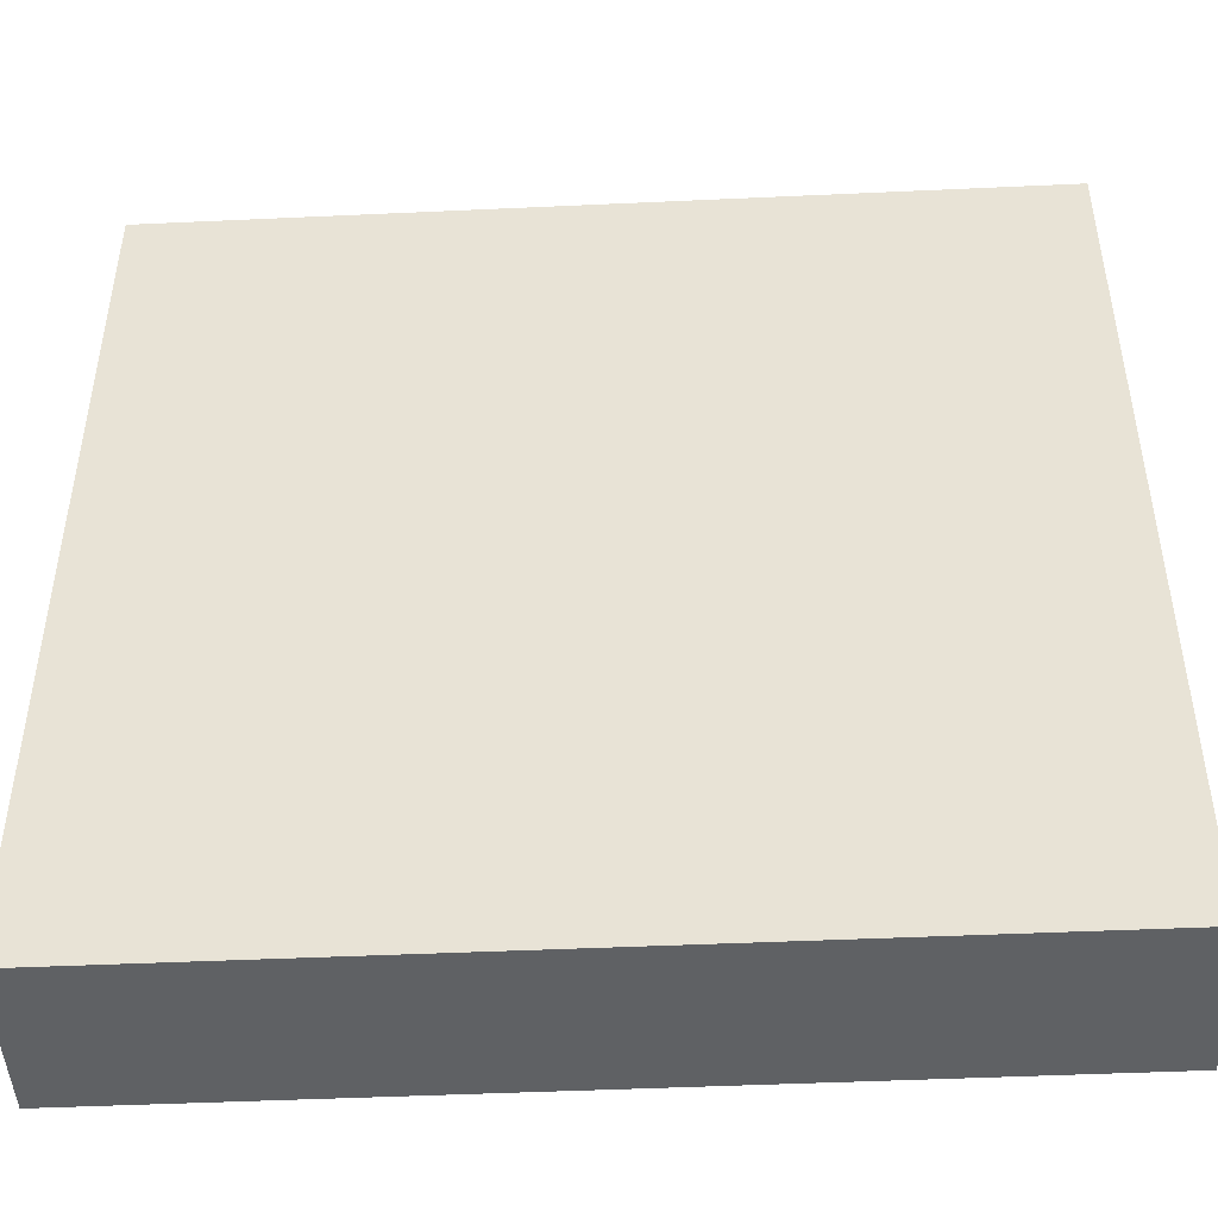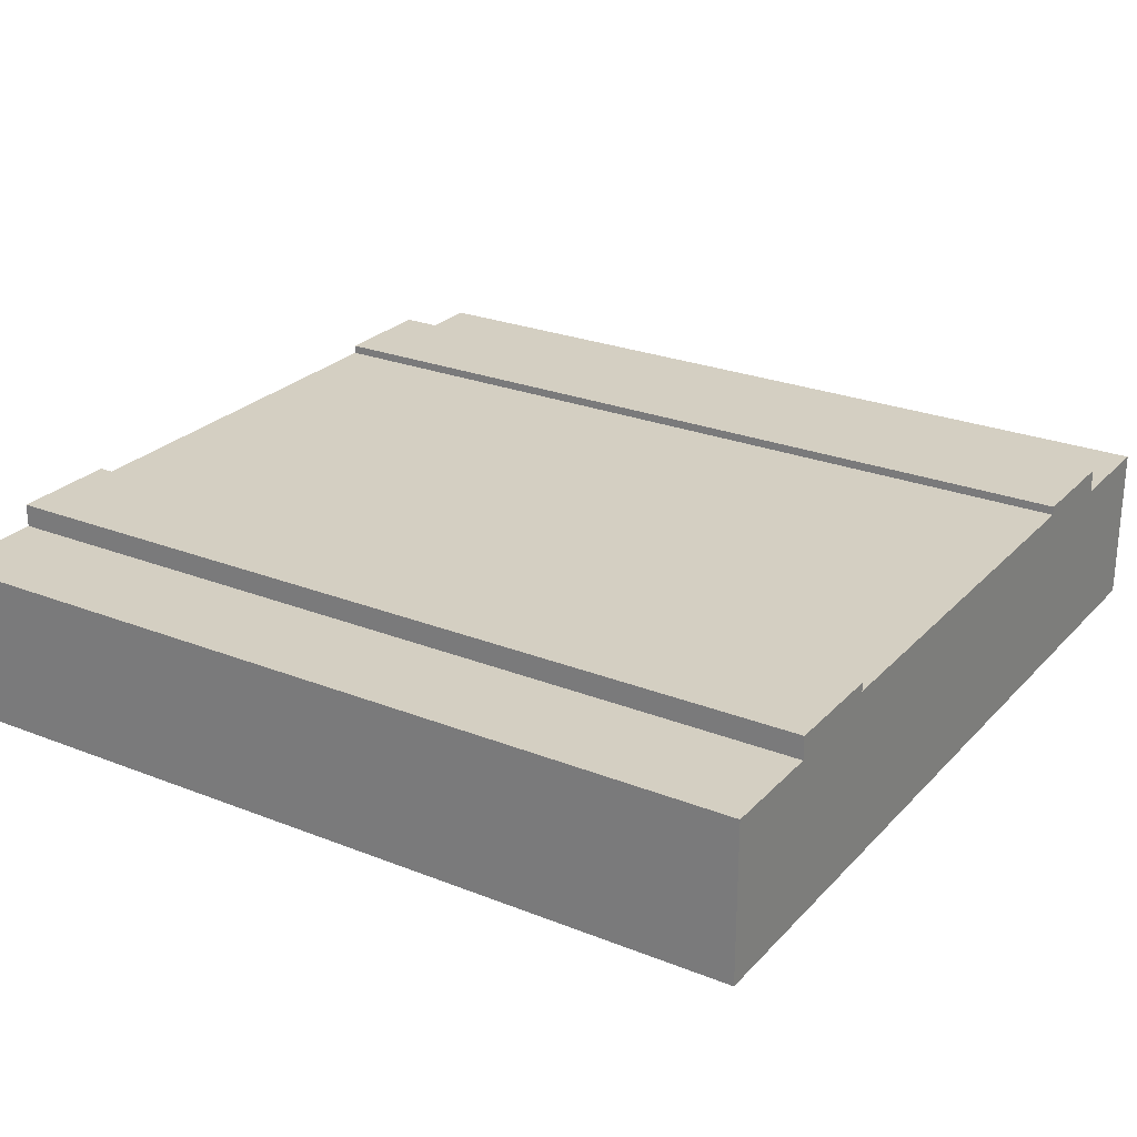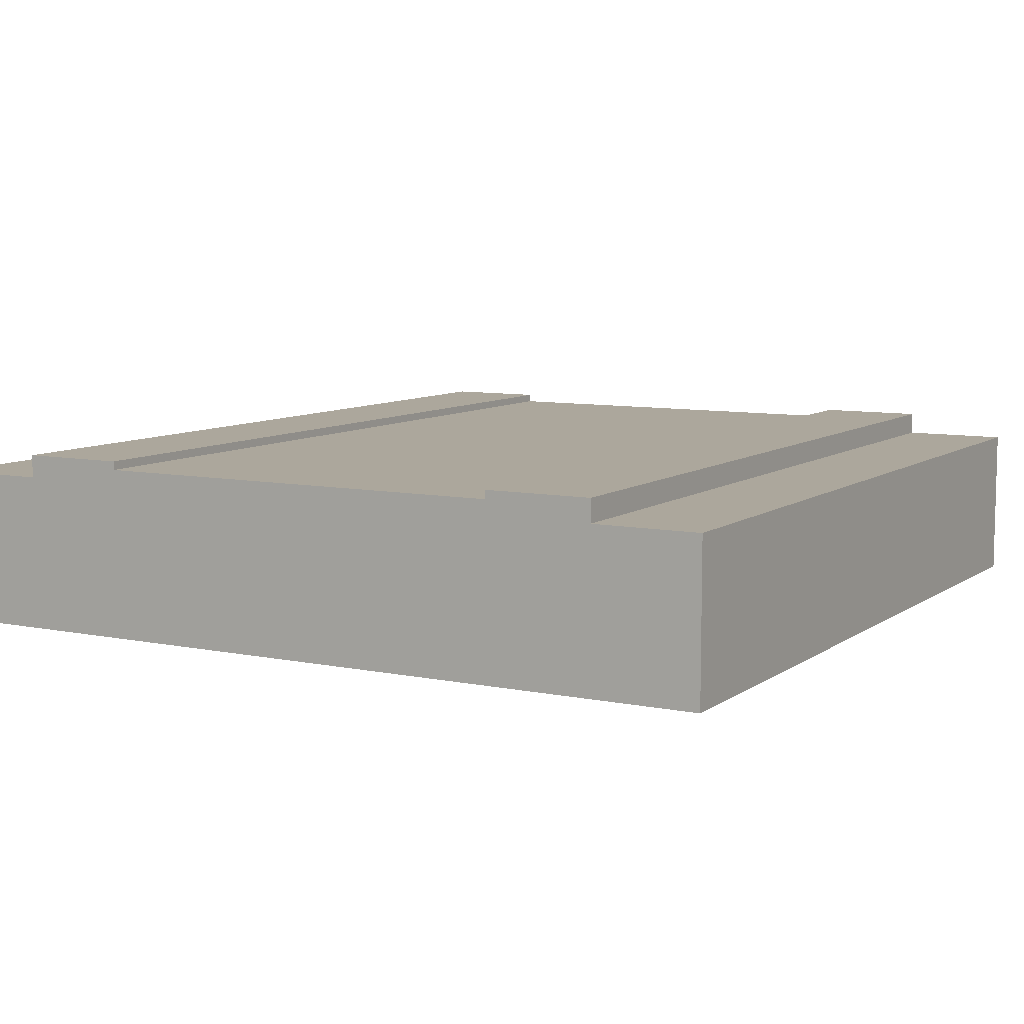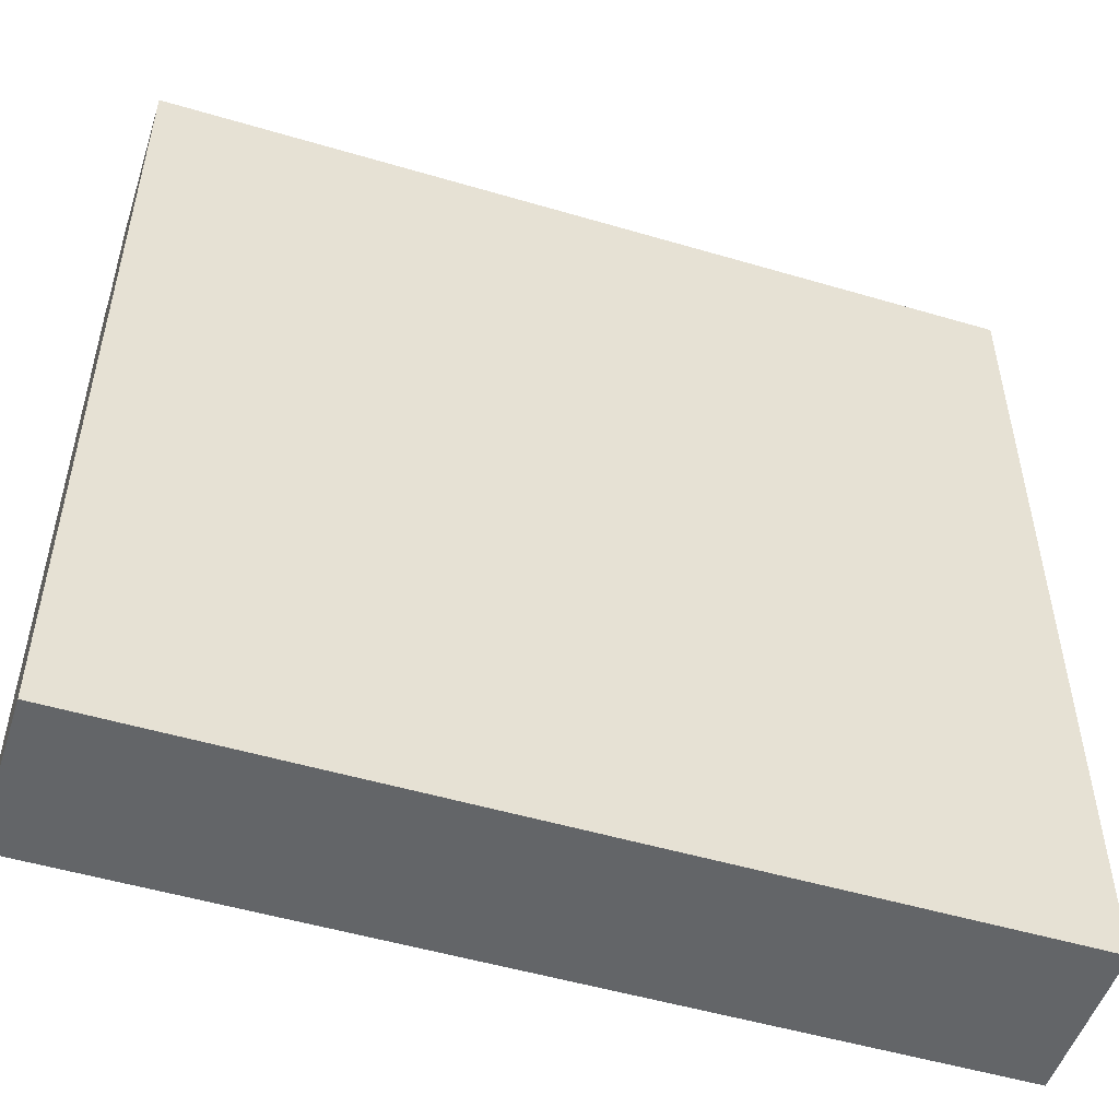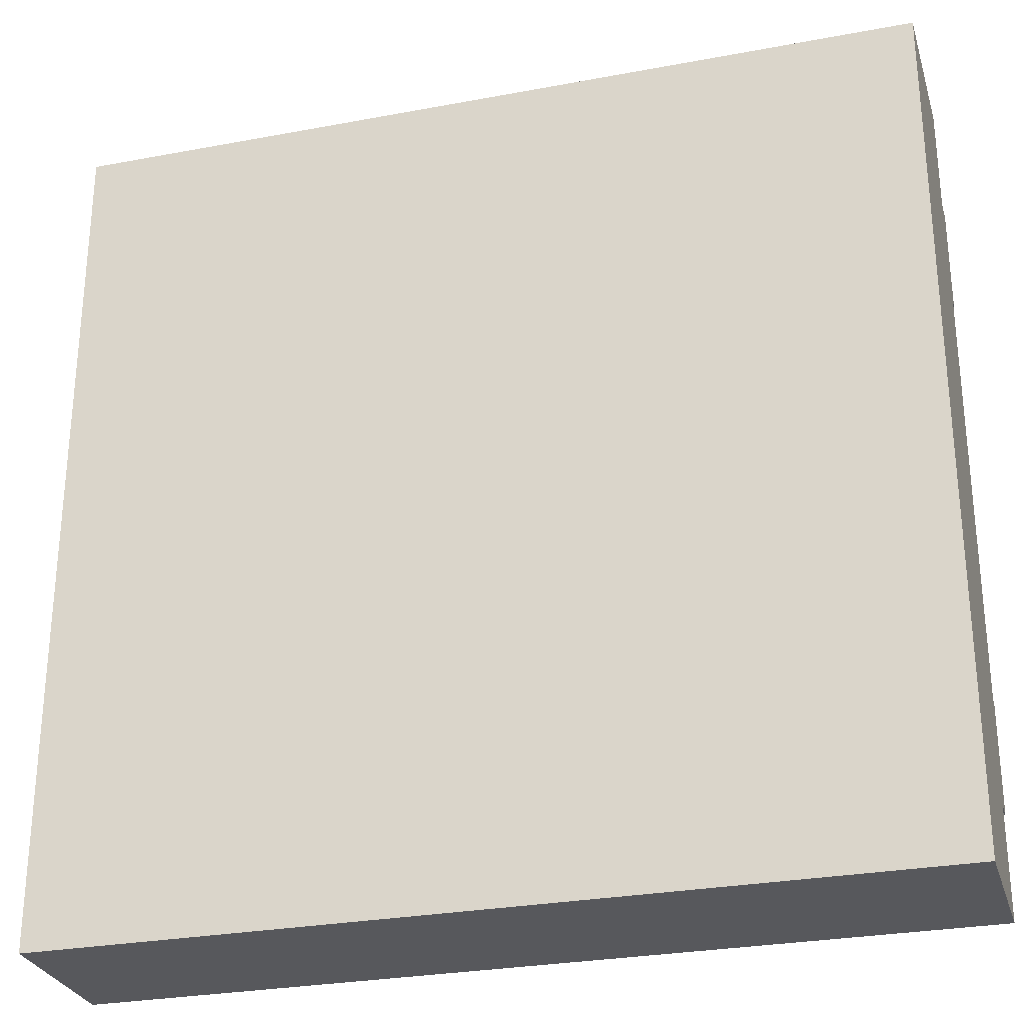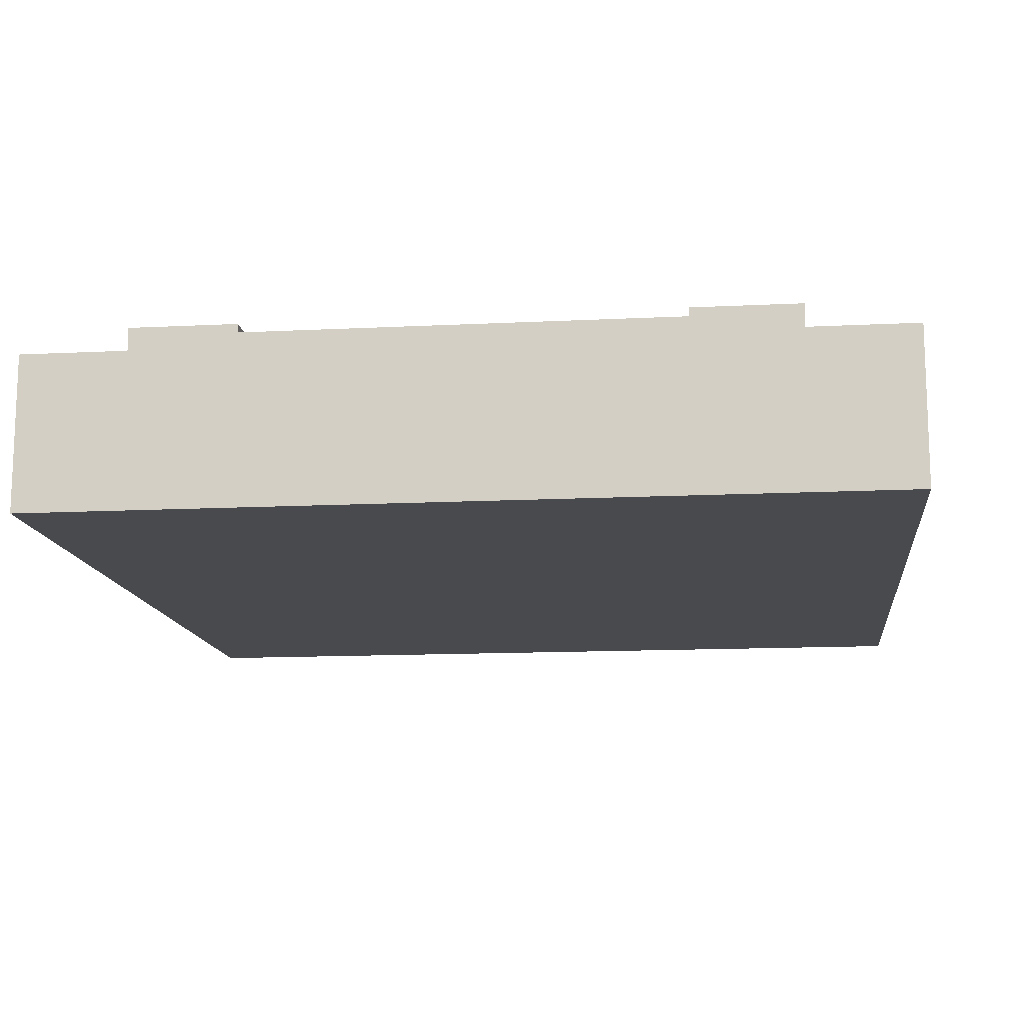
<metadata>
{"format":"obj","ext":"obj","renderer":"f3d","projection":"perspective","resolution":1024,"background":"white","views":[{"elev":-46.5,"azim":3.0,"up":"+Z"},{"elev":25.6,"azim":-147.7,"up":"+Y"},{"elev":8.3,"azim":-60.5,"up":"+Y"},{"elev":-51.4,"azim":-17.8,"up":"+Z"},{"elev":-28.4,"azim":15.8,"up":"+Z"},{"elev":-13.2,"azim":-83.5,"up":"+Y"}]}
</metadata>
<code>
o Mesh1_Group1_Model.032
v 0 0.55 0
v 0 0.55 -0.375
v 0 0 -0.375
v 0 0 0
v 3 0.55 0
v 3 0.55 -0.375
v 3 0 0
v 3 0 -0.375
v 0 0 -2.625
v 0 0 -3
v 3 0 -3
v 3 0 -2.625
v 3 0.55 -3
v 3 0.55 -2.625
v 0 0.55 -3
v 0 0.55 -2.625
v 0 0.63 -0.375
v 0 0.63 -0.75
v 0 0.6 -0.75
v 0 0.3 -0.75
v 0 0.3 -2.25
v 0 0.6 -2.25
v 0 0.63 -2.25
v 0 0.63 -2.625
v 3 0.63 -0.375
v 3 0.63 -0.75
v 3 0.63 -2.625
v 3 0.63 -2.25
v 3 0.6 -2.25
v 3 0.3 -2.25
v 3 0.3 -0.75
v 3 0.6 -0.75
f 2 4 1
f 6 1 5
f 8 5 7
f 12 8 9
f 14 11 13
f 16 13 15
f 9 15 10
f 10 13 11
f 7 1 4
f 2 3 4
f 6 2 1
f 8 6 5
f 7 4 3
f 9 10 11
f 7 3 8
f 3 9 8
f 11 12 9
f 14 12 11
f 16 14 13
f 9 16 15
f 10 15 13
f 7 5 1
f 9 3 21
f 17 6 25
f 17 26 18
f 8 12 31
f 27 16 24
f 27 23 28
f 29 23 22
f 19 26 32
f 3 2 20
f 2 17 19
f 20 2 19
f 17 18 19
f 24 16 22
f 16 9 21
f 22 23 24
f 21 22 16
f 3 20 21
f 17 2 6
f 17 25 26
f 12 14 30
f 14 27 29
f 30 14 29
f 27 28 29
f 25 6 32
f 6 8 31
f 32 26 25
f 31 32 6
f 12 30 31
f 27 14 16
f 27 24 23
f 29 28 23
f 19 18 26
f 22 32 29
f 21 19 22
f 31 29 32
f 22 19 32
f 21 20 19
f 31 30 29

</code>
